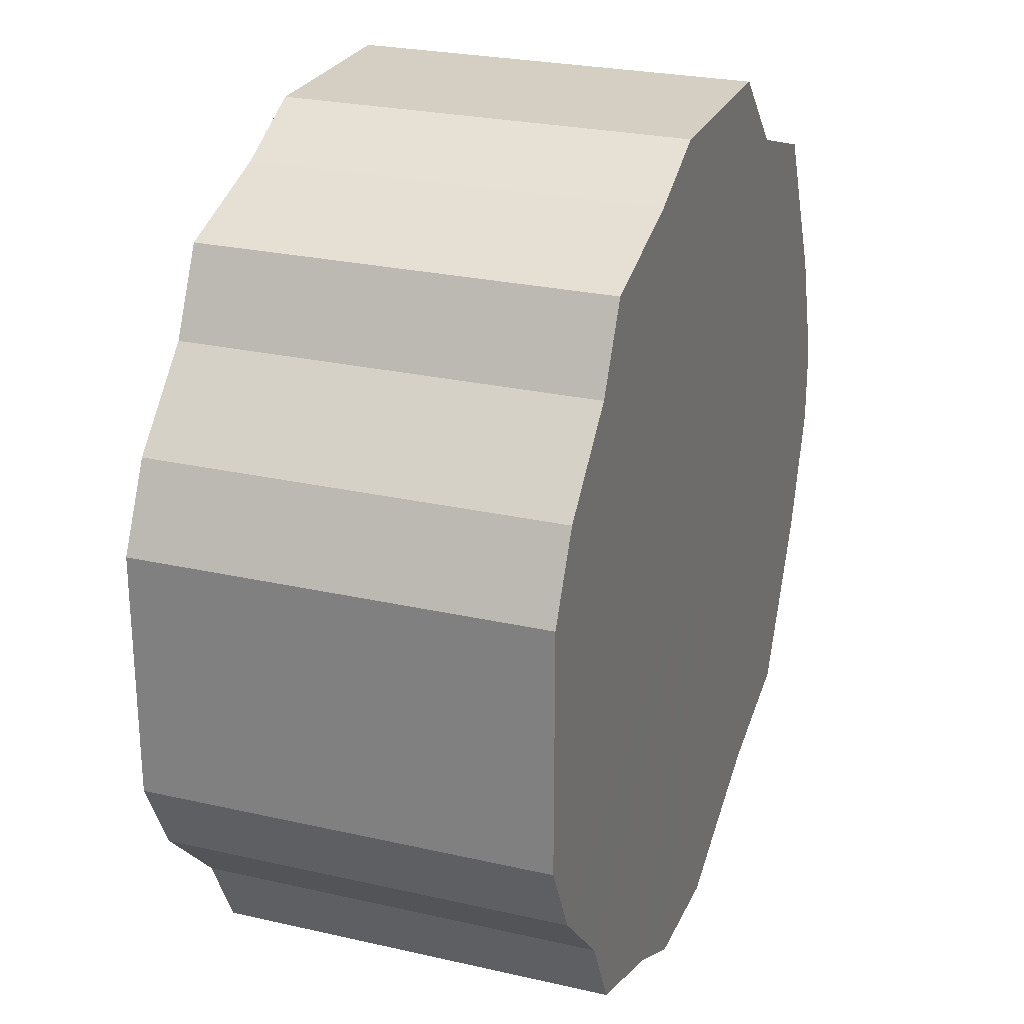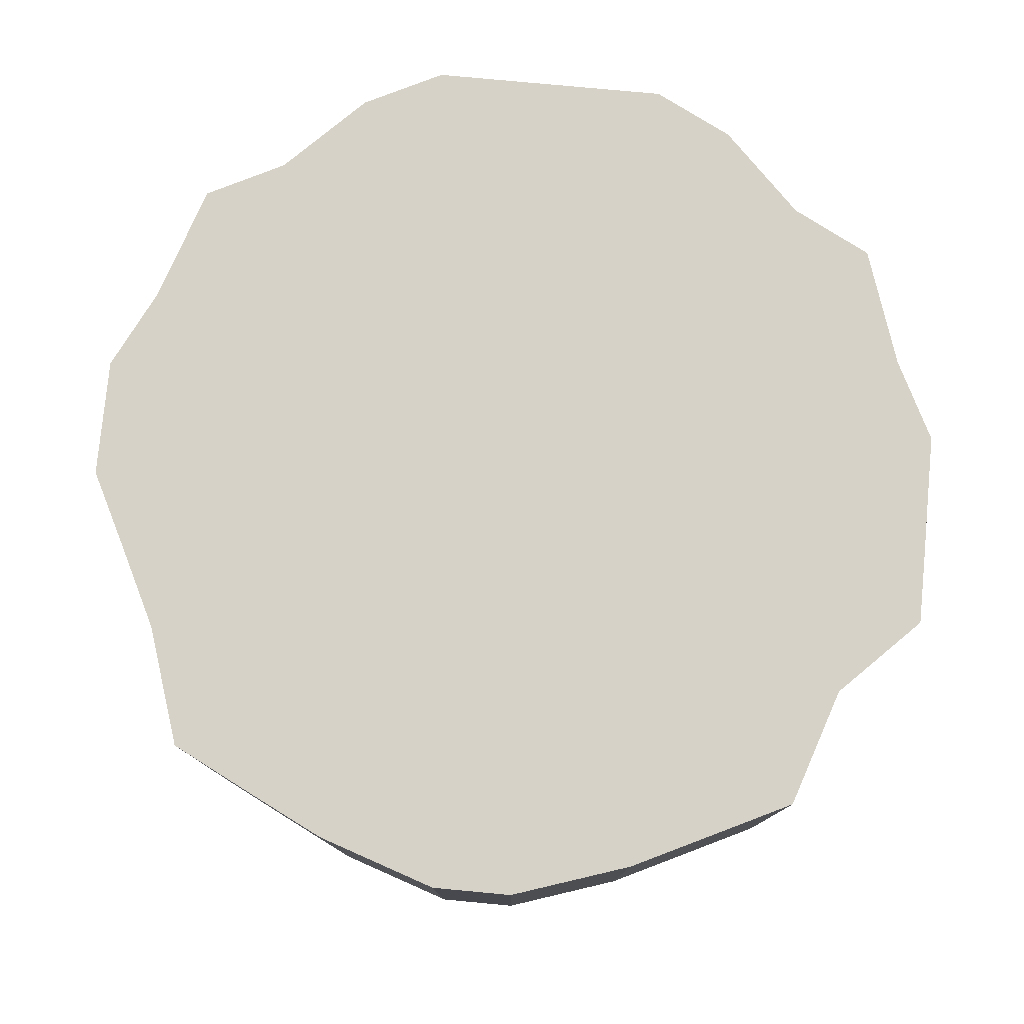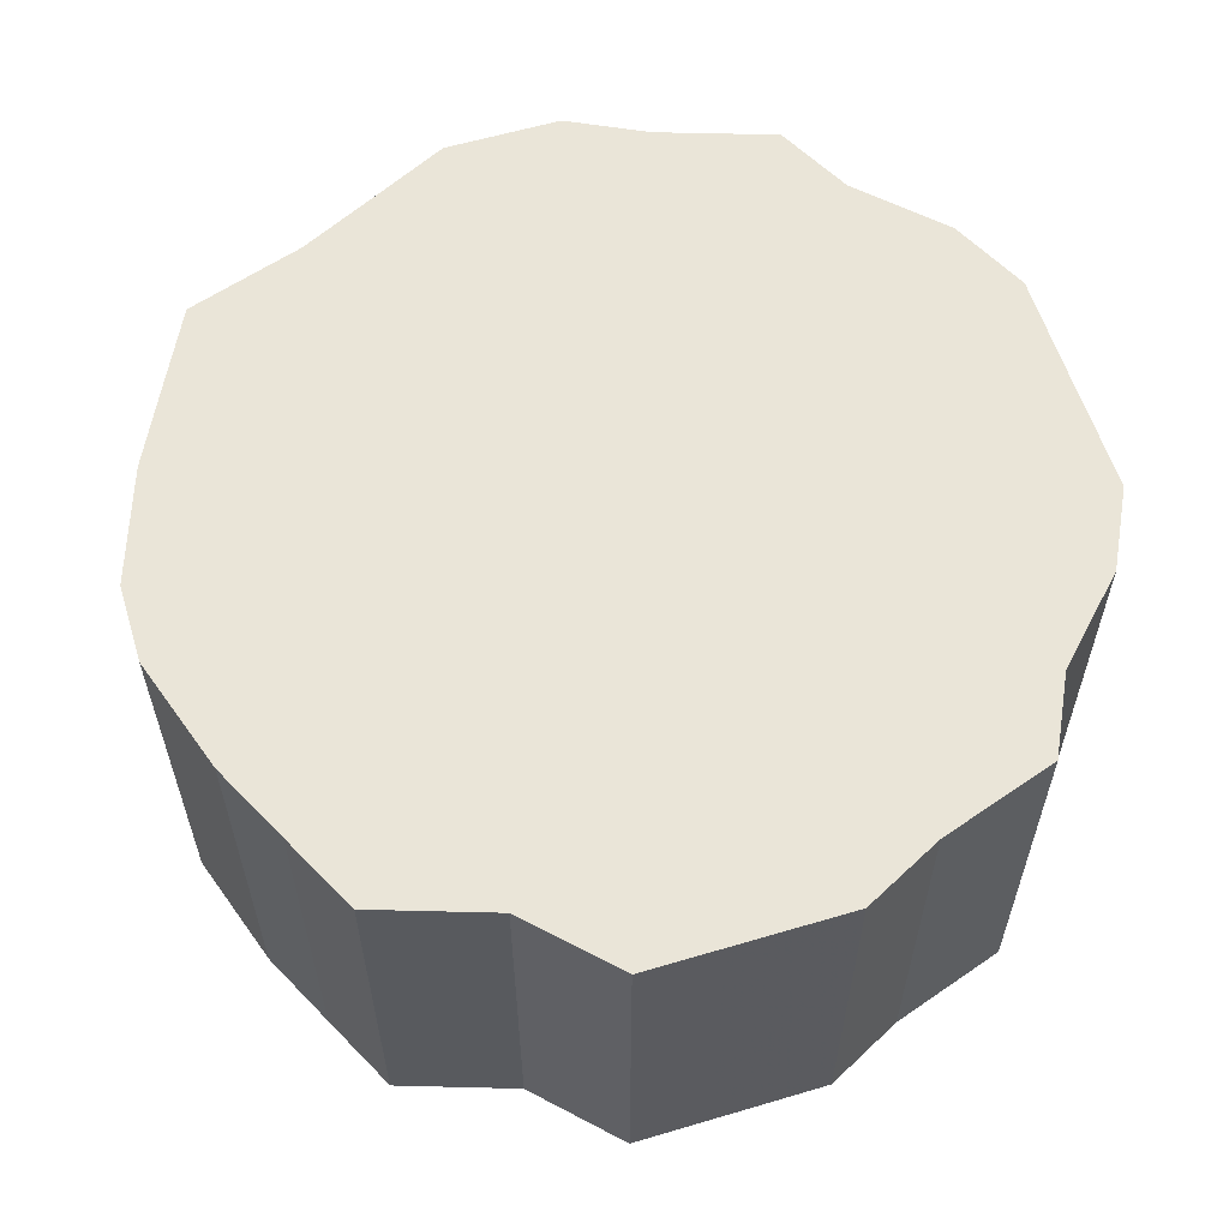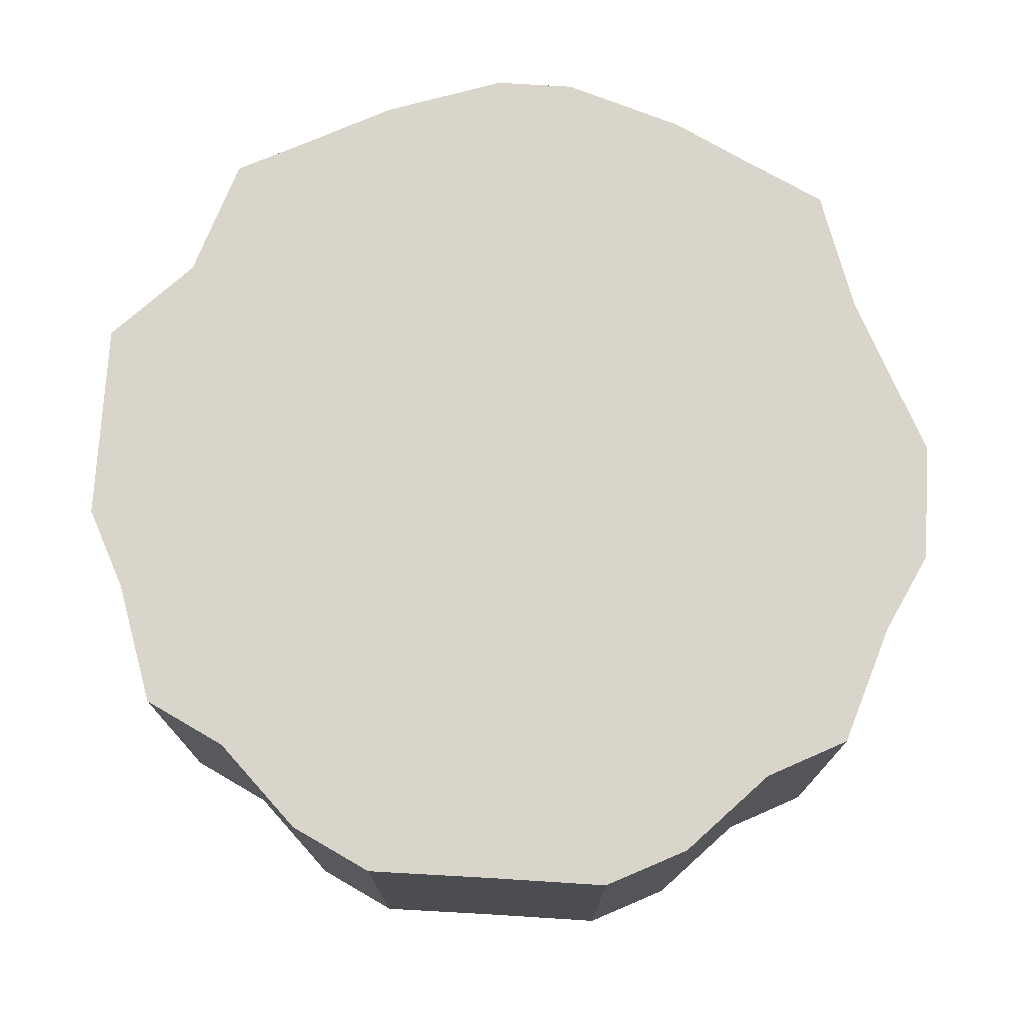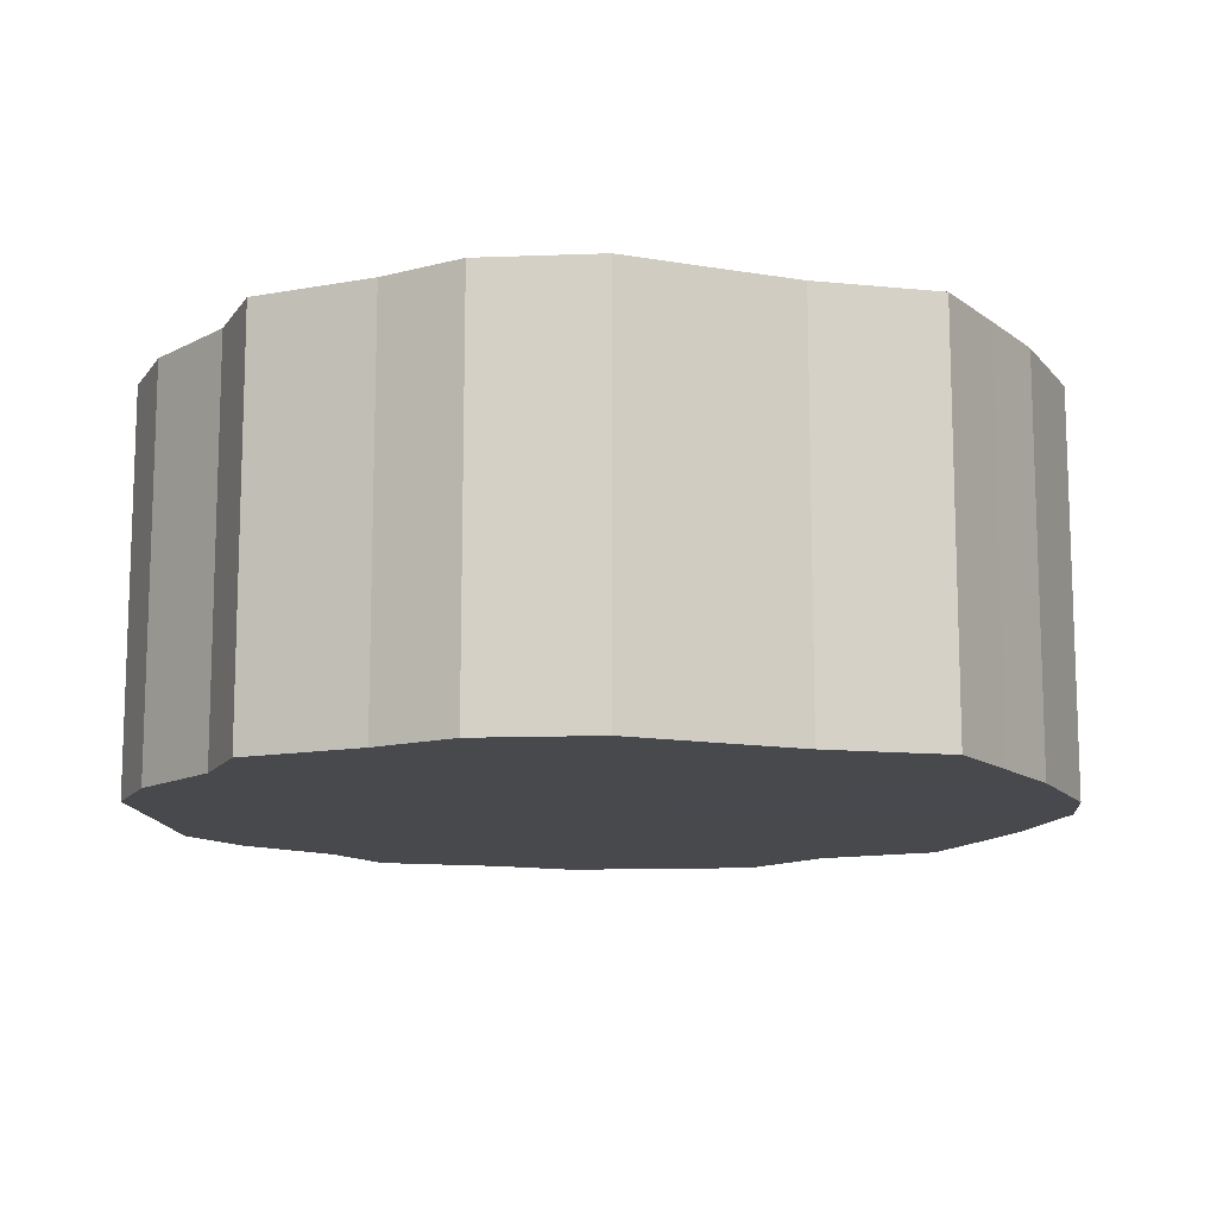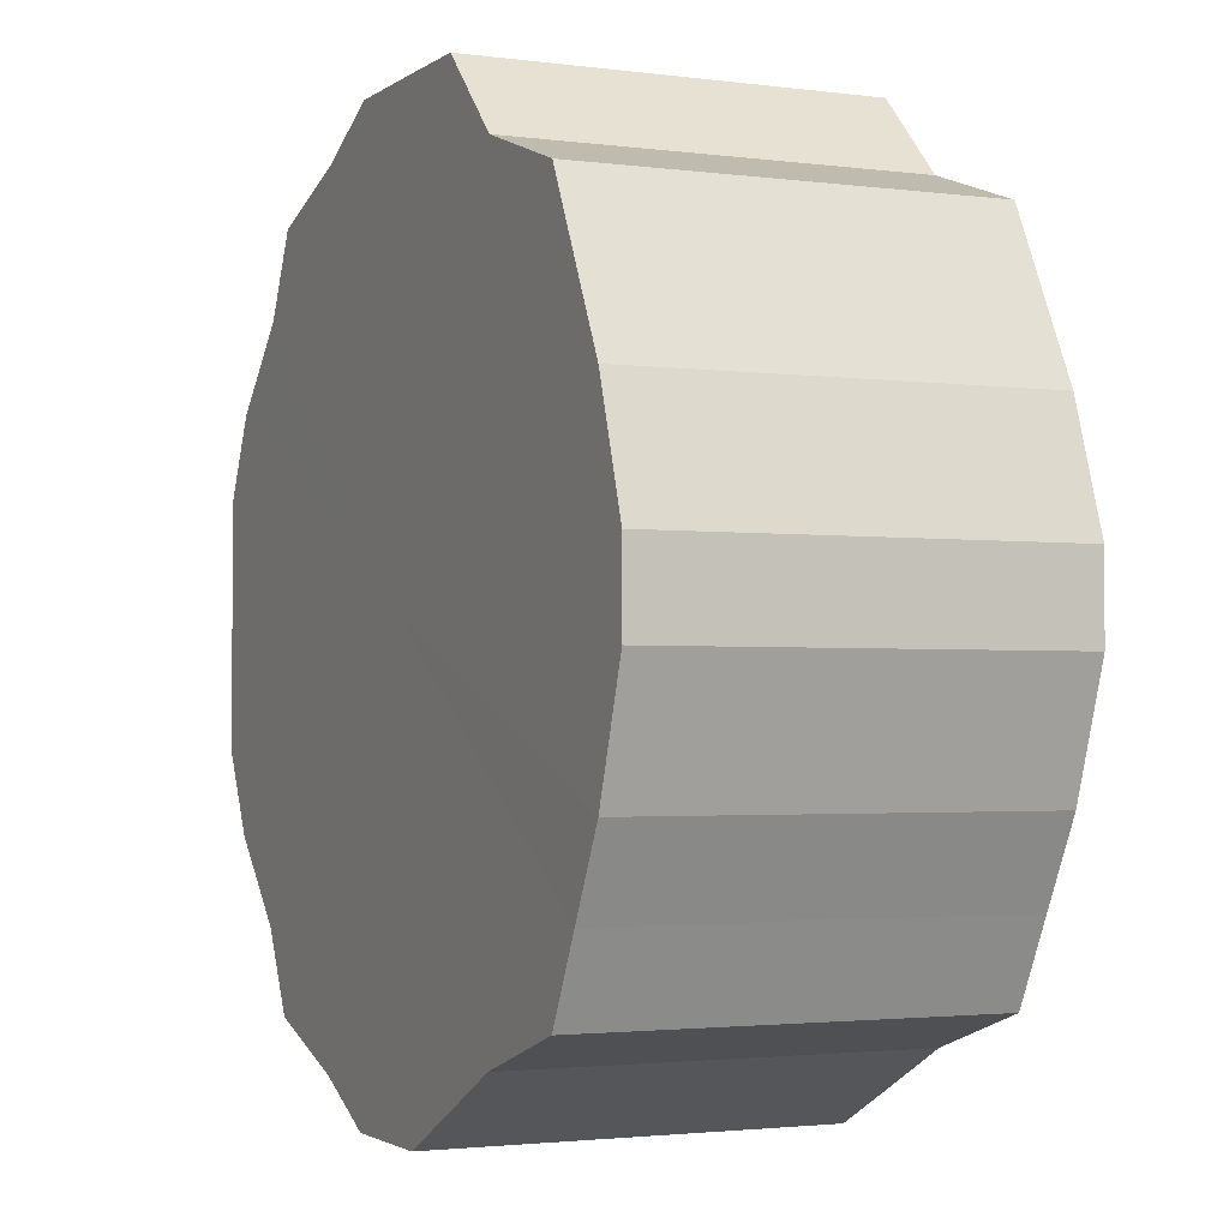
<metadata>
{"format":"obj","ext":"obj","renderer":"f3d","projection":"perspective","resolution":1024,"background":"white","views":[{"elev":25.5,"azim":-69.8,"up":"+Y"},{"elev":78.3,"azim":95.4,"up":"+Z"},{"elev":59.2,"azim":163.0,"up":"+Z"},{"elev":74.4,"azim":-86.7,"up":"+Z"},{"elev":-12.5,"azim":5.0,"up":"+Z"},{"elev":-2.2,"azim":64.9,"up":"+Y"}]}
</metadata>
<code>
o 28340
v 2248 1881 12.85
v 2248 1881 12.85
v 2248 1881 12.75
v 2248 1881 12.85
v 2248 1881 12.75
v 2248 1881 12.85
v 2248 1881 12.75
v 2248 1881 12.85
v 2248 1881 12.75
v 2248 1881 12.85
v 2248 1881 12.75
v 2248 1881 12.85
v 2248 1881 12.75
v 2248 1881 12.85
v 2248 1881 12.75
v 2248 1882 12.85
v 2248 1881 12.75
v 2248 1881 12.85
v 2248 1881 12.75
v 2248 1882 12.85
v 2248 1882 12.75
v 2248 1881 12.85
v 2248 1881 12.75
v 2248 1882 12.85
v 2248 1882 12.75
v 2248 1881 12.85
v 2248 1881 12.75
v 2248 1882 12.85
v 2248 1882 12.75
v 2248 1881 12.85
v 2248 1881 12.75
v 2248 1881 12.85
v 2248 1882 12.75
v 2248 1881 12.85
v 2248 1881 12.75
v 2248 1881 12.85
v 2248 1881 12.75
v 2248 1881 12.85
v 2248 1881 12.75
v 2248 1881 12.85
v 2248 1881 12.75
v 2248 1881 12.85
v 2248 1881 12.75
v 2248 1881 12.85
v 2248 1881 12.75
v 2248 1881 12.85
v 2248 1881 12.75
v 2248 1881 12.85
v 2248 1881 12.75
v 2248 1881 12.85
v 2248 1881 12.75
v 2248 1881 12.85
v 2248 1881 12.75
v 2248 1881 12.75
v 2248 1881 12.75
v 2248 1881 12.85
v 2248 1881 12.75
v 2248 1881 12.85
v 2248 1881 12.75
v 2248 1881 12.75
v 2248 1881 12.85
v 2248 1881 12.75
v 2248 1881 12.85
v 2248 1881 12.85
v 2248 1881 12.75
v 2248 1881 12.75
v 2248 1881 12.85
v 2248 1881 12.75
v 2248 1881 12.85
v 2248 1881 12.85
v 2248 1881 12.75
v 2248 1881 12.75
v 2248 1881 12.85
v 2248 1881 12.75
v 2248 1881 12.85
v 2248 1882 12.85
v 2248 1882 12.75
v 2248 1881 12.75
v 2248 1881 12.85
v 2248 1881 12.75
v 2248 1881 12.85
v 2248 1882 12.85
v 2248 1882 12.75
v 2248 1881 12.75
v 2248 1881 12.85
v 2248 1881 12.75
v 2248 1881 12.85
v 2248 1882 12.85
v 2248 1882 12.75
v 2248 1881 12.75
v 2248 1881 12.85
v 2248 1881 12.75
v 2248 1881 12.85
v 2248 1882 12.85
v 2248 1882 12.75
v 2248 1881 12.75
v 2248 1881 12.85
v 2248 1881 12.75
v 2248 1881 12.85
v 2248 1881 12.85
v 2248 1881 12.75
v 2248 1881 12.75
v 2248 1881 12.85
v 2248 1881 12.75
v 2248 1881 12.85
v 2248 1881 12.85
v 2248 1881 12.75
v 2248 1881 12.85
v 2248 1881 12.85
v 2248 1881 12.85
v 2248 1881 12.85
v 2248 1881 12.85
v 2248 1881 12.85
v 2248 1881 12.85
v 2248 1881 12.85
v 2248 1881 12.85
v 2248 1881 12.85
v 2248 1882 12.85
v 2248 1881 12.85
v 2248 1882 12.85
v 2248 1881 12.85
v 2248 1882 12.85
v 2248 1881 12.85
v 2248 1882 12.85
v 2248 1881 12.85
v 2248 1881 12.85
v 2248 1881 12.85
v 2248 1881 12.85
v 2248 1881 12.85
v 2248 1881 12.85
v 2248 1881 12.85
v 2248 1881 12.85
v 2248 1881 12.85
v 2248 1881 12.85
v 2248 1881 12.85
v 2248 1881 12.85
v 2248 1881 12.75
v 2248 1881 12.75
v 2248 1881 12.75
v 2248 1881 12.75
v 2248 1881 12.75
v 2248 1881 12.75
v 2248 1881 12.75
v 2248 1881 12.75
v 2248 1881 12.75
v 2248 1881 12.75
v 2248 1882 12.75
v 2248 1881 12.75
v 2248 1882 12.75
v 2248 1881 12.75
v 2248 1882 12.75
v 2248 1881 12.75
v 2248 1882 12.75
v 2248 1881 12.75
v 2248 1881 12.75
v 2248 1881 12.75
v 2248 1881 12.75
v 2248 1881 12.75
v 2248 1881 12.75
v 2248 1881 12.75
v 2248 1881 12.75
v 2248 1881 12.75
v 2248 1881 12.75
v 2248 1881 12.75
f 1 2 3
f 2 4 5
f 6 1 7
f 4 8 9
f 10 6 11
f 8 12 13
f 14 10 15
f 12 16 17
f 18 14 19
f 16 20 21
f 22 18 23
f 20 24 25
f 26 22 27
f 24 28 29
f 30 26 31
f 28 32 33
f 34 30 35
f 32 36 37
f 38 34 39
f 36 40 41
f 42 38 43
f 40 44 45
f 46 42 47
f 44 48 49
f 50 46 51
f 48 52 53
f 52 50 54
f 55 56 57
f 57 58 59
f 60 61 55
f 62 63 60
f 59 64 65
f 66 67 62
f 68 69 66
f 65 70 71
f 72 73 68
f 74 75 72
f 71 76 77
f 78 79 74
f 80 81 78
f 77 82 83
f 84 85 80
f 86 87 84
f 83 88 89
f 90 91 86
f 92 93 90
f 89 94 95
f 96 97 92
f 98 99 96
f 95 100 101
f 102 103 98
f 104 105 102
f 101 106 107
f 107 108 104
f 109 110 111
f 109 112 110
f 109 111 113
f 109 114 112
f 109 113 115
f 109 116 114
f 109 115 117
f 109 118 116
f 109 117 119
f 109 120 118
f 109 119 121
f 109 122 120
f 109 121 123
f 109 124 122
f 109 123 125
f 109 126 124
f 109 125 127
f 109 128 126
f 109 127 129
f 109 130 128
f 109 129 131
f 109 132 130
f 109 131 133
f 109 134 132
f 109 133 135
f 109 136 134
f 109 135 136
f 137 138 139
f 137 140 138
f 137 139 141
f 137 142 140
f 137 141 143
f 137 144 142
f 137 143 145
f 137 146 144
f 137 145 147
f 137 148 146
f 137 147 149
f 137 150 148
f 137 149 151
f 137 152 150
f 137 151 153
f 137 154 152
f 137 153 155
f 137 156 154
f 137 155 157
f 137 158 156
f 137 157 159
f 137 160 158
f 137 159 161
f 137 162 160
f 137 161 163
f 137 164 162
f 137 163 164

</code>
